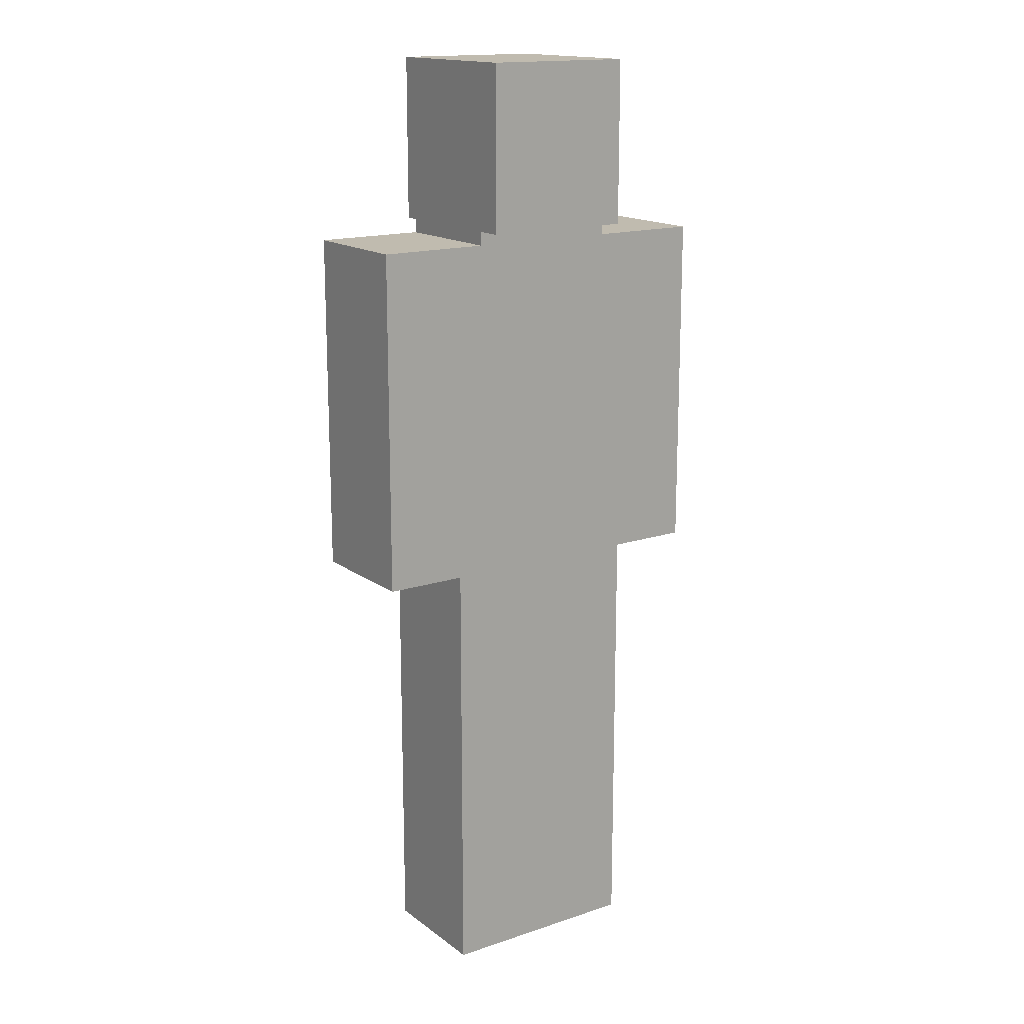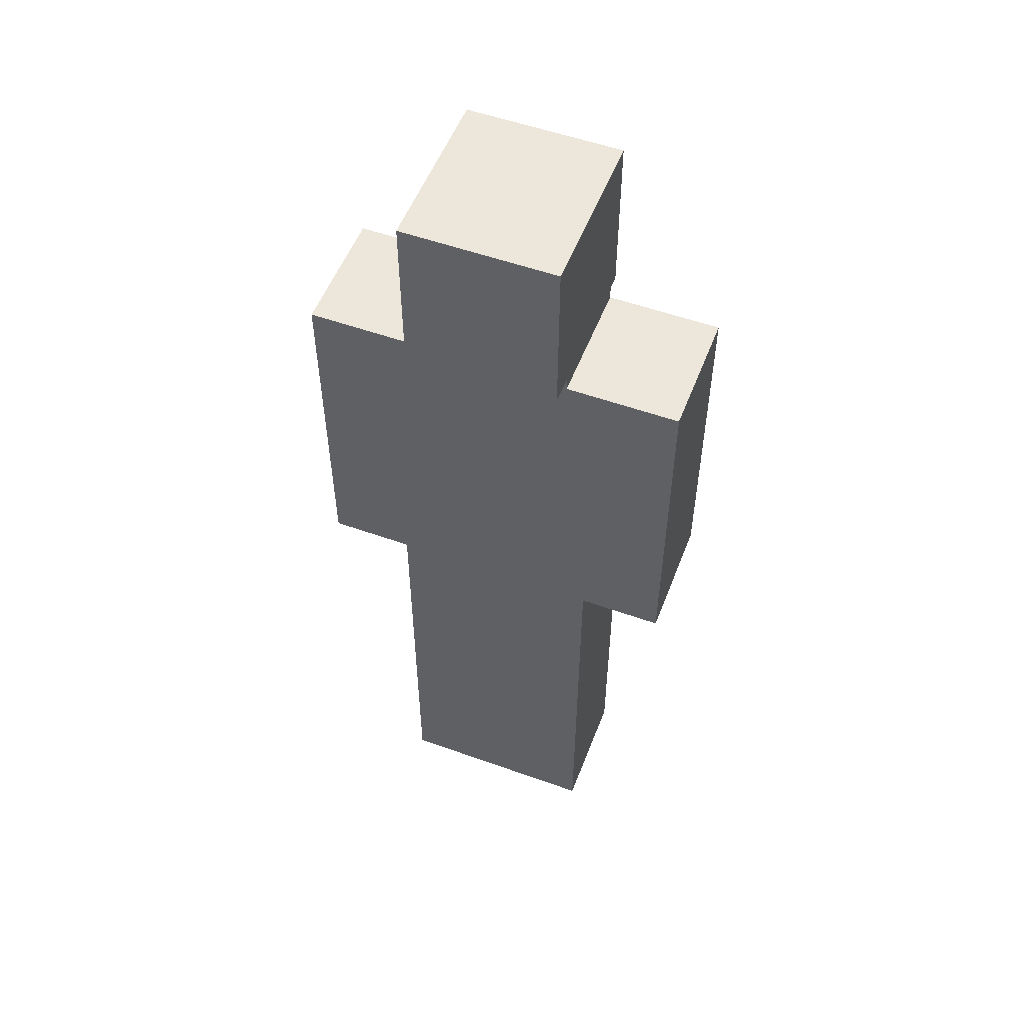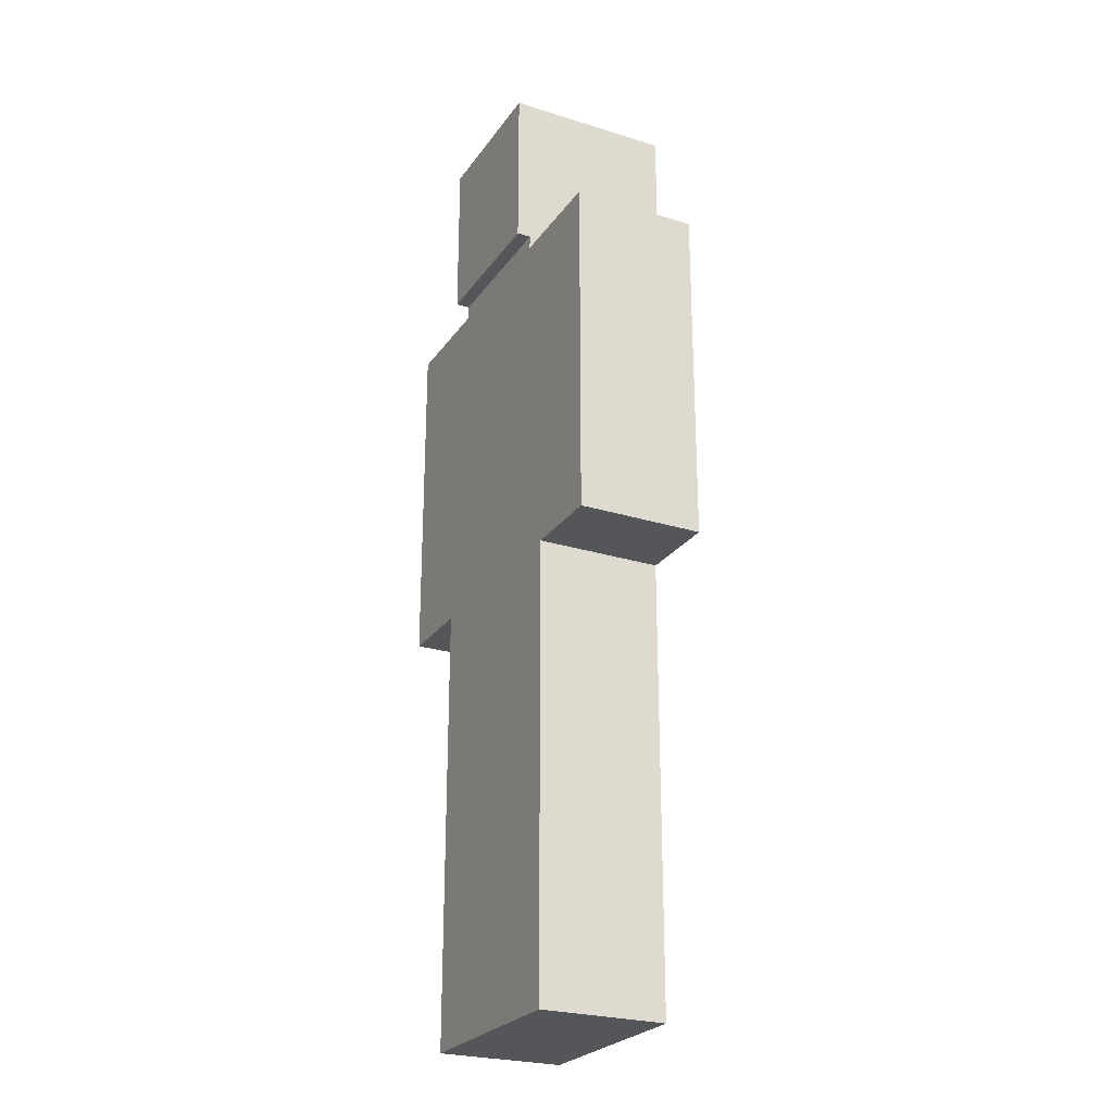
<metadata>
{"format":"obj","ext":"obj","renderer":"f3d","projection":"perspective","resolution":1024,"background":"white","views":[{"elev":16.1,"azim":145.5,"up":"+Y"},{"elev":53.9,"azim":-159.1,"up":"+Y"},{"elev":-25.2,"azim":63.2,"up":"+Y"}]}
</metadata>
<code>
o
v 2.1 5.2 -3.6
v 2.1 5.2 -4.5
v 2.1 6.8 -3.6
v 2.1 6.8 -4.5
v 2.1 6.9 -3.6
v 2.1 6.9 -4.5
v 2.1 7.7 -3.6
v 2.1 7.7 -4.5
v 2.7 2 -3.6
v 2.7 2 -4.5
v 2.7 2.1 -3.6
v 2.7 2.1 -4.1
v 2.7 2.1 -4.2
v 2.7 2.1 -4.5
v 2.7 2.2 -3.6
v 2.7 2.2 -4.1
v 2.7 2.2 -4.2
v 2.7 2.3 -3.6
v 2.7 2.3 -4.1
v 2.7 2.6 -3.6
v 2.7 2.6 -4.5
v 2.7 5.2 -3.6
v 2.7 5.2 -4.5
v 2.9 7.7 -3.6
v 2.9 7.7 -4.5
v 2.9 7.8 -3.5
v 2.9 7.8 -3.6
v 2.9 7.8 -3.7
v 2.9 7.8 -4.1
v 2.9 7.8 -4.2
v 2.9 7.8 -4.5
v 2.9 7.8 -4.7
v 2.9 7.9 -3.5
v 2.9 7.9 -3.7
v 2.9 7.9 -3.8
v 2.9 7.9 -4
v 2.9 7.9 -4.1
v 2.9 7.9 -4.2
v 2.9 8 -3.9
v 2.9 8 -4
v 2.9 8 -4.1
v 2.9 8.1 -3.7
v 2.9 8.1 -3.8
v 2.9 8.1 -3.9
v 2.9 8.1 -4
v 2.9 8.2 -3.6
v 2.9 8.2 -3.7
v 2.9 8.2 -3.8
v 2.9 8.2 -3.9
v 2.9 8.2 -4
v 2.9 8.4 -3.6
v 2.9 8.4 -3.7
v 2.9 8.4 -3.9
v 2.9 8.4 -4
v 2.9 8.5 -3.5
v 2.9 8.5 -3.6
v 2.9 8.5 -3.7
v 2.9 8.5 -3.9
v 2.9 8.9 -3.5
v 2.9 8.9 -3.6
v 2.9 9 -3.5
v 2.9 9 -3.6
v 2.9 9 -4.7
v 4 7.7 -3.6
v 4 7.7 -4.5
v 4 7.8 -3.5
v 4 7.8 -3.6
v 4 7.8 -3.7
v 4 7.8 -4.1
v 4 7.8 -4.2
v 4 7.8 -4.5
v 4 7.8 -4.7
v 4 7.9 -3.5
v 4 7.9 -3.7
v 4 7.9 -3.8
v 4 7.9 -4.1
v 4 7.9 -4.2
v 4 8 -3.9
v 4 8 -4
v 4 8 -4.1
v 4 8.1 -3.7
v 4 8.1 -3.8
v 4 8.1 -3.9
v 4 8.1 -4
v 4 8.2 -3.6
v 4 8.2 -3.7
v 4 8.2 -3.8
v 4 8.2 -3.9
v 4 8.2 -4
v 4 8.4 -3.6
v 4 8.4 -3.7
v 4 8.4 -3.9
v 4 8.4 -4
v 4 8.5 -3.5
v 4 8.5 -3.6
v 4 8.5 -3.7
v 4 8.5 -3.9
v 4 8.9 -3.5
v 4 8.9 -3.6
v 4 9 -3.5
v 4 9 -3.6
v 4 9 -4.7
v 4.2 2 -3.6
v 4.2 2 -4.5
v 4.2 2.1 -3.6
v 4.2 2.1 -4.1
v 4.2 2.1 -4.2
v 4.2 2.1 -4.5
v 4.2 2.2 -3.6
v 4.2 2.2 -4.1
v 4.2 2.2 -4.2
v 4.2 2.3 -3.6
v 4.2 2.3 -4.1
v 4.2 2.6 -3.6
v 4.2 2.6 -4.5
v 4.2 5.2 -3.6
v 4.2 5.2 -4.5
v 4.8 5.2 -3.6
v 4.8 5.2 -4.5
v 4.8 6.8 -3.6
v 4.8 6.8 -4.5
v 4.8 6.9 -3.6
v 4.8 6.9 -4.5
v 4.8 7.7 -3.6
v 4.8 7.7 -4.5
v 2.9 7.8 -3.5
v 2.9 7.9 -3.5
v 2.9 8.5 -3.5
v 2.9 8.9 -3.5
v 2.9 9 -3.5
v 3 7.9 -3.5
v 3 8.1 -3.5
v 3 8.3 -3.5
v 3 8.4 -3.5
v 3 8.5 -3.5
v 3 8.9 -3.5
v 3.1 7.9 -3.5
v 3.1 8.1 -3.5
v 3.1 8.2 -3.5
v 3.1 8.3 -3.5
v 3.1 8.4 -3.5
v 3.1 8.5 -3.5
v 3.1 8.6 -3.5
v 3.1 8.7 -3.5
v 3.2 8.1 -3.5
v 3.2 8.2 -3.5
v 3.2 8.6 -3.5
v 3.2 8.7 -3.5
v 3.2 8.8 -3.5
v 3.3 8 -3.5
v 3.3 8.1 -3.5
v 3.3 8.6 -3.5
v 3.3 8.7 -3.5
v 3.3 8.8 -3.5
v 3.4 8.4 -3.5
v 3.4 8.5 -3.5
v 3.4 8.6 -3.5
v 3.4 8.7 -3.5
v 3.5 8.4 -3.5
v 3.5 8.5 -3.5
v 3.5 8.6 -3.5
v 3.5 8.7 -3.5
v 3.6 8 -3.5
v 3.6 8.1 -3.5
v 3.6 8.6 -3.5
v 3.6 8.7 -3.5
v 3.6 8.8 -3.5
v 3.7 8.1 -3.5
v 3.7 8.2 -3.5
v 3.7 8.6 -3.5
v 3.7 8.7 -3.5
v 3.7 8.8 -3.5
v 3.8 7.9 -3.5
v 3.8 8.1 -3.5
v 3.8 8.2 -3.5
v 3.8 8.3 -3.5
v 3.8 8.4 -3.5
v 3.8 8.5 -3.5
v 3.8 8.6 -3.5
v 3.8 8.7 -3.5
v 3.9 7.9 -3.5
v 3.9 8.1 -3.5
v 3.9 8.3 -3.5
v 3.9 8.4 -3.5
v 3.9 8.5 -3.5
v 3.9 8.9 -3.5
v 4 7.8 -3.5
v 4 7.9 -3.5
v 4 8.5 -3.5
v 4 8.9 -3.5
v 4 9 -3.5
v 2.1 5.2 -3.6
v 2.1 6.8 -3.6
v 2.1 6.9 -3.6
v 2.1 7.7 -3.6
v 2.6 5.6 -3.6
v 2.6 6.8 -3.6
v 2.6 6.9 -3.6
v 2.6 7.2 -3.6
v 2.7 2 -3.6
v 2.7 2.1 -3.6
v 2.7 2.2 -3.6
v 2.7 2.3 -3.6
v 2.7 2.6 -3.6
v 2.7 5.2 -3.6
v 2.7 5.3 -3.6
v 2.7 5.4 -3.6
v 2.7 5.6 -3.6
v 2.7 6.1 -3.6
v 2.7 6.2 -3.6
v 2.7 7.2 -3.6
v 2.9 7.7 -3.6
v 2.9 7.8 -3.6
v 3 5.4 -3.6
v 3 6.1 -3.6
v 3 7.6 -3.6
v 3 7.7 -3.6
v 3.1 2.1 -3.6
v 3.1 2.2 -3.6
v 3.1 2.3 -3.6
v 3.1 5.4 -3.6
v 3.1 6.1 -3.6
v 3.1 7.5 -3.6
v 3.1 7.6 -3.6
v 3.2 2.1 -3.6
v 3.2 2.2 -3.6
v 3.2 2.3 -3.6
v 3.3 7.4 -3.6
v 3.3 7.5 -3.6
v 3.4 2 -3.6
v 3.4 2.1 -3.6
v 3.4 2.2 -3.6
v 3.4 2.3 -3.6
v 3.4 2.6 -3.6
v 3.4 4.5 -3.6
v 3.4 5.4 -3.6
v 3.4 6.1 -3.6
v 3.5 2 -3.6
v 3.5 2.1 -3.6
v 3.5 2.2 -3.6
v 3.5 2.3 -3.6
v 3.5 2.6 -3.6
v 3.5 4.5 -3.6
v 3.5 5.4 -3.6
v 3.5 6.1 -3.6
v 3.6 7.4 -3.6
v 3.6 7.5 -3.6
v 3.7 2.1 -3.6
v 3.7 2.2 -3.6
v 3.7 2.3 -3.6
v 3.8 2.1 -3.6
v 3.8 2.2 -3.6
v 3.8 2.3 -3.6
v 3.8 5.4 -3.6
v 3.8 6.1 -3.6
v 3.8 7.5 -3.6
v 3.8 7.6 -3.6
v 3.9 5.4 -3.6
v 3.9 6.1 -3.6
v 3.9 7.6 -3.6
v 3.9 7.7 -3.6
v 4 7.7 -3.6
v 4 7.8 -3.6
v 4.2 2 -3.6
v 4.2 2.1 -3.6
v 4.2 2.2 -3.6
v 4.2 2.3 -3.6
v 4.2 2.6 -3.6
v 4.2 5.2 -3.6
v 4.2 5.3 -3.6
v 4.2 5.4 -3.6
v 4.2 5.6 -3.6
v 4.2 6.1 -3.6
v 4.2 6.2 -3.6
v 4.2 7.2 -3.6
v 4.3 5.6 -3.6
v 4.3 6.8 -3.6
v 4.3 6.9 -3.6
v 4.3 7.2 -3.6
v 4.8 5.2 -3.6
v 4.8 6.8 -3.6
v 4.8 6.9 -3.6
v 4.8 7.7 -3.6
v 2.1 5.2 -4.5
v 2.1 6.8 -4.5
v 2.1 6.9 -4.5
v 2.1 7.7 -4.5
v 2.6 5.6 -4.5
v 2.6 6.8 -4.5
v 2.6 6.9 -4.5
v 2.6 7.2 -4.5
v 2.7 2 -4.5
v 2.7 2.1 -4.5
v 2.7 2.6 -4.5
v 2.7 5.2 -4.5
v 2.7 5.3 -4.5
v 2.7 5.4 -4.5
v 2.7 5.6 -4.5
v 2.7 6.1 -4.5
v 2.7 6.2 -4.5
v 2.7 7.2 -4.5
v 2.9 7.7 -4.5
v 2.9 7.8 -4.5
v 3 5.4 -4.5
v 3 6.1 -4.5
v 3 7.8 -4.5
v 3.1 5.4 -4.5
v 3.1 6.1 -4.5
v 3.4 2 -4.5
v 3.4 2.1 -4.5
v 3.4 2.6 -4.5
v 3.4 4.5 -4.5
v 3.4 5.4 -4.5
v 3.4 6.1 -4.5
v 3.5 2 -4.5
v 3.5 2.1 -4.5
v 3.5 2.6 -4.5
v 3.5 4.5 -4.5
v 3.5 5.4 -4.5
v 3.5 6.1 -4.5
v 3.8 5.4 -4.5
v 3.8 6.1 -4.5
v 3.9 5.4 -4.5
v 3.9 6.1 -4.5
v 3.9 7.8 -4.5
v 4 7.7 -4.5
v 4 7.8 -4.5
v 4.2 2 -4.5
v 4.2 2.1 -4.5
v 4.2 2.6 -4.5
v 4.2 5.2 -4.5
v 4.2 5.3 -4.5
v 4.2 5.4 -4.5
v 4.2 5.6 -4.5
v 4.2 6.1 -4.5
v 4.2 6.2 -4.5
v 4.2 7.2 -4.5
v 4.3 5.6 -4.5
v 4.3 6.8 -4.5
v 4.3 6.9 -4.5
v 4.3 7.2 -4.5
v 4.8 5.2 -4.5
v 4.8 6.8 -4.5
v 4.8 6.9 -4.5
v 4.8 7.7 -4.5
v 2.9 7.8 -4.7
v 2.9 9 -4.7
v 3 8.9 -4.7
v 3 9 -4.7
v 3.2 7.9 -4.7
v 3.2 8.1 -4.7
v 3.3 8 -4.7
v 3.3 8.1 -4.7
v 3.6 8 -4.7
v 3.6 8.1 -4.7
v 3.7 7.9 -4.7
v 3.7 8.1 -4.7
v 3.9 8.9 -4.7
v 3.9 9 -4.7
v 4 7.8 -4.7
v 4 9 -4.7
v 2.7 2 -3.6
v 3.4 2 -3.6
v 3.5 2 -3.6
v 4.2 2 -3.6
v 3.4 2 -3.7
v 3.5 2 -3.7
v 3.4 2 -4.4
v 3.5 2 -4.4
v 2.7 2 -4.5
v 3.4 2 -4.5
v 3.5 2 -4.5
v 4.2 2 -4.5
v 2.1 5.2 -3.6
v 2.7 5.2 -3.6
v 4.2 5.2 -3.6
v 4.8 5.2 -3.6
v 2.1 5.2 -4.5
v 2.7 5.2 -4.5
v 4.2 5.2 -4.5
v 4.8 5.2 -4.5
v 2.9 7.8 -3.5
v 4 7.8 -3.5
v 2.9 7.8 -3.6
v 4 7.8 -3.6
v 2.9 7.8 -4.5
v 3 7.8 -4.5
v 3.9 7.8 -4.5
v 4 7.8 -4.5
v 3 7.8 -4.6
v 3.9 7.8 -4.6
v 2.9 7.8 -4.7
v 4 7.8 -4.7
v 2.1 7.7 -3.6
v 2.9 7.7 -3.6
v 4 7.7 -3.6
v 4.8 7.7 -3.6
v 2.1 7.7 -4.5
v 2.9 7.7 -4.5
v 4 7.7 -4.5
v 4.8 7.7 -4.5
v 2.9 9 -3.5
v 4 9 -3.5
v 2.9 9 -3.6
v 3 9 -3.6
v 3.9 9 -3.6
v 4 9 -3.6
v 2.9 9 -4.7
v 3 9 -4.7
v 3.9 9 -4.7
v 4 9 -4.7
f 3 2 1
f 4 2 3
f 5 4 3
f 6 4 5
f 7 6 5
f 8 6 7
f 11 10 9
f 12 10 11
f 13 10 12
f 14 10 13
f 15 12 11
f 16 13 12
f 16 12 15
f 17 14 13
f 17 13 16
f 18 16 15
f 19 17 16
f 19 16 18
f 20 19 18
f 21 14 17
f 21 19 20
f 21 17 19
f 22 21 20
f 23 21 22
f 27 25 24
f 28 25 27
f 29 25 28
f 30 25 29
f 31 25 30
f 33 27 26
f 33 28 27
f 34 29 28
f 34 28 33
f 35 29 34
f 36 29 35
f 37 30 29
f 37 29 36
f 38 32 31
f 38 30 37
f 38 31 30
f 39 36 35
f 40 37 36
f 40 36 39
f 41 38 37
f 41 37 40
f 42 35 34
f 42 34 33
f 43 39 35
f 43 35 42
f 44 40 39
f 44 39 43
f 45 41 40
f 45 40 44
f 46 42 33
f 46 43 42
f 47 43 46
f 48 44 43
f 48 43 47
f 49 45 44
f 49 44 48
f 50 41 45
f 50 45 49
f 51 47 46
f 51 46 33
f 52 49 48
f 52 47 51
f 52 48 47
f 53 50 49
f 53 49 52
f 54 41 50
f 54 50 53
f 55 51 33
f 56 52 51
f 56 51 55
f 57 53 52
f 57 52 56
f 58 54 53
f 58 53 57
f 59 56 55
f 59 57 56
f 59 58 57
f 60 58 59
f 61 60 59
f 62 58 60
f 62 60 61
f 63 41 54
f 63 58 62
f 63 38 41
f 63 32 38
f 63 54 58
f 64 65 67
f 67 65 68
f 68 65 69
f 69 65 70
f 70 65 71
f 66 67 73
f 67 68 73
f 68 69 74
f 73 68 74
f 74 69 75
f 69 70 76
f 75 69 76
f 71 72 77
f 76 70 77
f 70 71 77
f 75 76 78
f 78 76 79
f 76 77 80
f 79 76 80
f 73 74 81
f 74 75 81
f 75 78 82
f 81 75 82
f 78 79 83
f 82 78 83
f 79 80 84
f 83 79 84
f 81 82 85
f 73 81 85
f 85 82 86
f 82 83 87
f 86 82 87
f 83 84 88
f 87 83 88
f 84 80 89
f 88 84 89
f 85 86 90
f 73 85 90
f 87 88 91
f 90 86 91
f 86 87 91
f 88 89 92
f 91 88 92
f 89 80 93
f 92 89 93
f 73 90 94
f 90 91 95
f 94 90 95
f 91 92 96
f 95 91 96
f 92 93 97
f 96 92 97
f 94 95 98
f 95 96 98
f 96 97 98
f 98 97 99
f 98 99 100
f 99 97 101
f 100 99 101
f 77 72 102
f 101 97 102
f 80 77 102
f 97 93 102
f 93 80 102
f 103 104 105
f 105 104 106
f 106 104 107
f 107 104 108
f 105 106 109
f 106 107 110
f 109 106 110
f 107 108 111
f 110 107 111
f 109 110 112
f 110 111 113
f 112 110 113
f 112 113 114
f 111 108 115
f 114 113 115
f 113 111 115
f 114 115 116
f 116 115 117
f 118 119 120
f 120 119 121
f 120 121 122
f 122 121 123
f 122 123 124
f 124 123 125
f 131 127 126
f 131 128 127
f 132 128 131
f 133 128 132
f 134 128 133
f 135 129 128
f 135 128 134
f 136 130 129
f 136 129 135
f 137 131 126
f 137 132 131
f 138 133 132
f 138 132 137
f 139 133 138
f 140 134 133
f 140 133 139
f 141 135 134
f 141 134 140
f 141 136 135
f 142 136 141
f 143 136 142
f 144 136 143
f 145 139 138
f 145 138 137
f 146 140 139
f 146 139 145
f 146 141 140
f 147 144 143
f 147 143 142
f 148 136 144
f 148 144 147
f 149 136 148
f 150 145 137
f 150 146 145
f 151 146 150
f 152 147 142
f 152 148 147
f 153 149 148
f 153 148 152
f 154 136 149
f 154 149 153
f 155 146 151
f 155 141 146
f 155 142 141
f 156 152 142
f 156 142 155
f 157 153 152
f 157 152 156
f 158 154 153
f 158 153 157
f 159 156 155
f 159 157 156
f 159 158 157
f 159 155 151
f 160 158 159
f 161 158 160
f 162 154 158
f 162 158 161
f 163 151 150
f 163 150 137
f 164 159 151
f 164 151 163
f 165 161 160
f 165 162 161
f 166 154 162
f 166 162 165
f 167 136 154
f 167 154 166
f 168 159 164
f 168 164 163
f 169 159 168
f 170 166 165
f 170 165 160
f 171 167 166
f 171 166 170
f 172 136 167
f 172 167 171
f 173 137 126
f 173 163 137
f 173 168 163
f 174 169 168
f 174 168 173
f 175 159 169
f 175 169 174
f 176 159 175
f 177 160 159
f 177 159 176
f 178 170 160
f 178 160 177
f 179 171 170
f 179 170 178
f 180 172 171
f 180 171 179
f 181 174 173
f 181 173 126
f 182 176 175
f 182 174 181
f 182 175 174
f 183 177 176
f 183 176 182
f 184 178 177
f 184 177 183
f 184 180 179
f 184 179 178
f 185 180 184
f 186 172 180
f 186 180 185
f 186 130 136
f 186 136 172
f 187 181 126
f 188 183 182
f 188 181 187
f 188 185 184
f 188 184 183
f 188 182 181
f 189 186 185
f 189 185 188
f 190 130 186
f 190 186 189
f 191 130 190
f 196 193 192
f 197 194 193
f 197 193 196
f 198 195 194
f 198 194 197
f 199 195 198
f 205 196 192
f 206 196 205
f 207 196 206
f 208 197 196
f 208 196 207
f 208 198 197
f 208 199 198
f 209 199 208
f 210 199 209
f 211 195 199
f 211 199 210
f 212 211 210
f 212 195 211
f 214 207 206
f 214 208 207
f 214 209 208
f 215 210 209
f 215 209 214
f 216 212 210
f 217 213 212
f 217 212 216
f 218 201 200
f 218 202 201
f 219 203 202
f 219 202 218
f 220 204 203
f 220 203 219
f 221 214 206
f 221 215 214
f 222 210 215
f 222 215 221
f 223 216 210
f 224 217 216
f 224 216 223
f 225 219 218
f 225 218 200
f 226 220 219
f 226 219 225
f 227 204 220
f 227 220 226
f 228 223 210
f 229 224 223
f 229 223 228
f 230 225 200
f 231 226 225
f 231 225 230
f 232 227 226
f 232 226 231
f 233 204 227
f 233 227 232
f 234 206 205
f 234 204 233
f 234 205 204
f 235 206 234
f 236 221 206
f 236 222 221
f 237 210 222
f 237 222 236
f 238 233 232
f 238 232 231
f 238 235 234
f 238 234 233
f 238 231 230
f 239 235 238
f 240 235 239
f 241 235 240
f 242 235 241
f 243 206 235
f 243 235 242
f 244 236 206
f 244 237 236
f 245 210 237
f 245 237 244
f 246 229 228
f 246 228 210
f 247 224 229
f 247 229 246
f 248 239 238
f 248 240 239
f 249 241 240
f 249 240 248
f 250 242 241
f 250 241 249
f 251 249 248
f 251 248 238
f 252 250 249
f 252 249 251
f 253 242 250
f 253 250 252
f 254 244 206
f 254 245 244
f 255 210 245
f 255 245 254
f 256 224 247
f 256 247 246
f 257 217 224
f 257 224 256
f 258 254 206
f 258 255 254
f 259 210 255
f 259 255 258
f 260 217 257
f 260 257 256
f 261 213 217
f 261 217 260
f 262 261 260
f 262 213 261
f 263 213 262
f 264 251 238
f 265 252 251
f 265 251 264
f 266 253 252
f 266 252 265
f 267 242 253
f 267 253 266
f 268 243 242
f 268 242 267
f 269 206 243
f 269 243 268
f 270 258 206
f 270 206 269
f 271 259 258
f 271 258 270
f 272 259 271
f 273 210 259
f 273 259 272
f 274 256 246
f 274 210 273
f 274 260 256
f 274 246 210
f 274 262 260
f 275 262 274
f 276 273 272
f 276 275 274
f 276 274 273
f 276 270 269
f 276 272 271
f 276 271 270
f 277 275 276
f 278 275 277
f 279 262 275
f 279 275 278
f 280 276 269
f 280 277 276
f 281 278 277
f 281 277 280
f 282 279 278
f 282 278 281
f 283 262 279
f 283 279 282
f 284 285 288
f 285 286 289
f 288 285 289
f 286 287 290
f 289 286 290
f 290 287 291
f 284 288 295
f 295 288 296
f 296 288 297
f 288 289 298
f 297 288 298
f 289 290 298
f 290 291 298
f 298 291 299
f 299 291 300
f 291 287 301
f 300 291 301
f 300 301 302
f 301 287 302
f 296 297 304
f 297 298 304
f 298 299 304
f 299 300 305
f 304 299 305
f 302 303 306
f 296 304 307
f 304 305 307
f 305 300 308
f 307 305 308
f 292 293 309
f 293 294 310
f 309 293 310
f 295 296 311
f 310 294 311
f 294 295 311
f 311 296 312
f 296 307 313
f 307 308 313
f 308 300 314
f 313 308 314
f 309 310 315
f 311 312 315
f 310 311 315
f 315 312 316
f 316 312 317
f 312 296 318
f 317 312 318
f 313 314 319
f 296 313 319
f 314 300 320
f 319 314 320
f 296 319 321
f 319 320 321
f 320 300 322
f 321 320 322
f 296 321 323
f 321 322 323
f 322 300 324
f 323 322 324
f 302 306 325
f 300 302 326
f 302 325 326
f 326 325 327
f 315 316 328
f 316 317 329
f 328 316 329
f 317 318 330
f 329 317 330
f 318 296 331
f 330 318 331
f 296 323 332
f 331 296 332
f 323 324 333
f 332 323 333
f 333 324 334
f 324 300 335
f 334 324 335
f 300 326 336
f 335 300 336
f 336 326 337
f 336 337 338
f 335 336 338
f 332 333 338
f 334 335 338
f 331 332 338
f 333 334 338
f 338 337 339
f 339 337 340
f 337 326 341
f 340 337 341
f 331 338 342
f 338 339 342
f 339 340 343
f 342 339 343
f 340 341 344
f 343 340 344
f 341 326 345
f 344 341 345
f 346 347 348
f 348 347 349
f 346 348 350
f 350 348 351
f 350 351 352
f 351 348 353
f 352 351 353
f 350 352 354
f 352 353 354
f 353 348 355
f 354 353 355
f 346 350 356
f 350 354 356
f 354 355 356
f 355 348 357
f 356 355 357
f 348 349 358
f 357 348 358
f 356 357 358
f 358 349 359
f 346 356 360
f 356 358 360
f 358 359 360
f 360 359 361
f 366 363 362
f 366 364 363
f 367 365 364
f 367 364 366
f 368 366 362
f 368 367 366
f 369 365 367
f 369 367 368
f 370 368 362
f 371 369 368
f 371 368 370
f 372 365 369
f 372 369 371
f 373 365 372
f 378 375 374
f 379 375 378
f 380 377 376
f 381 377 380
f 384 383 382
f 385 383 384
f 390 387 386
f 390 388 387
f 391 389 388
f 391 388 390
f 392 390 386
f 392 391 390
f 393 389 391
f 393 391 392
f 394 395 398
f 398 395 399
f 396 397 400
f 400 397 401
f 402 403 404
f 404 403 405
f 405 403 406
f 406 403 407
f 404 405 408
f 405 406 409
f 408 405 409
f 406 407 410
f 409 406 410
f 410 407 411

</code>
